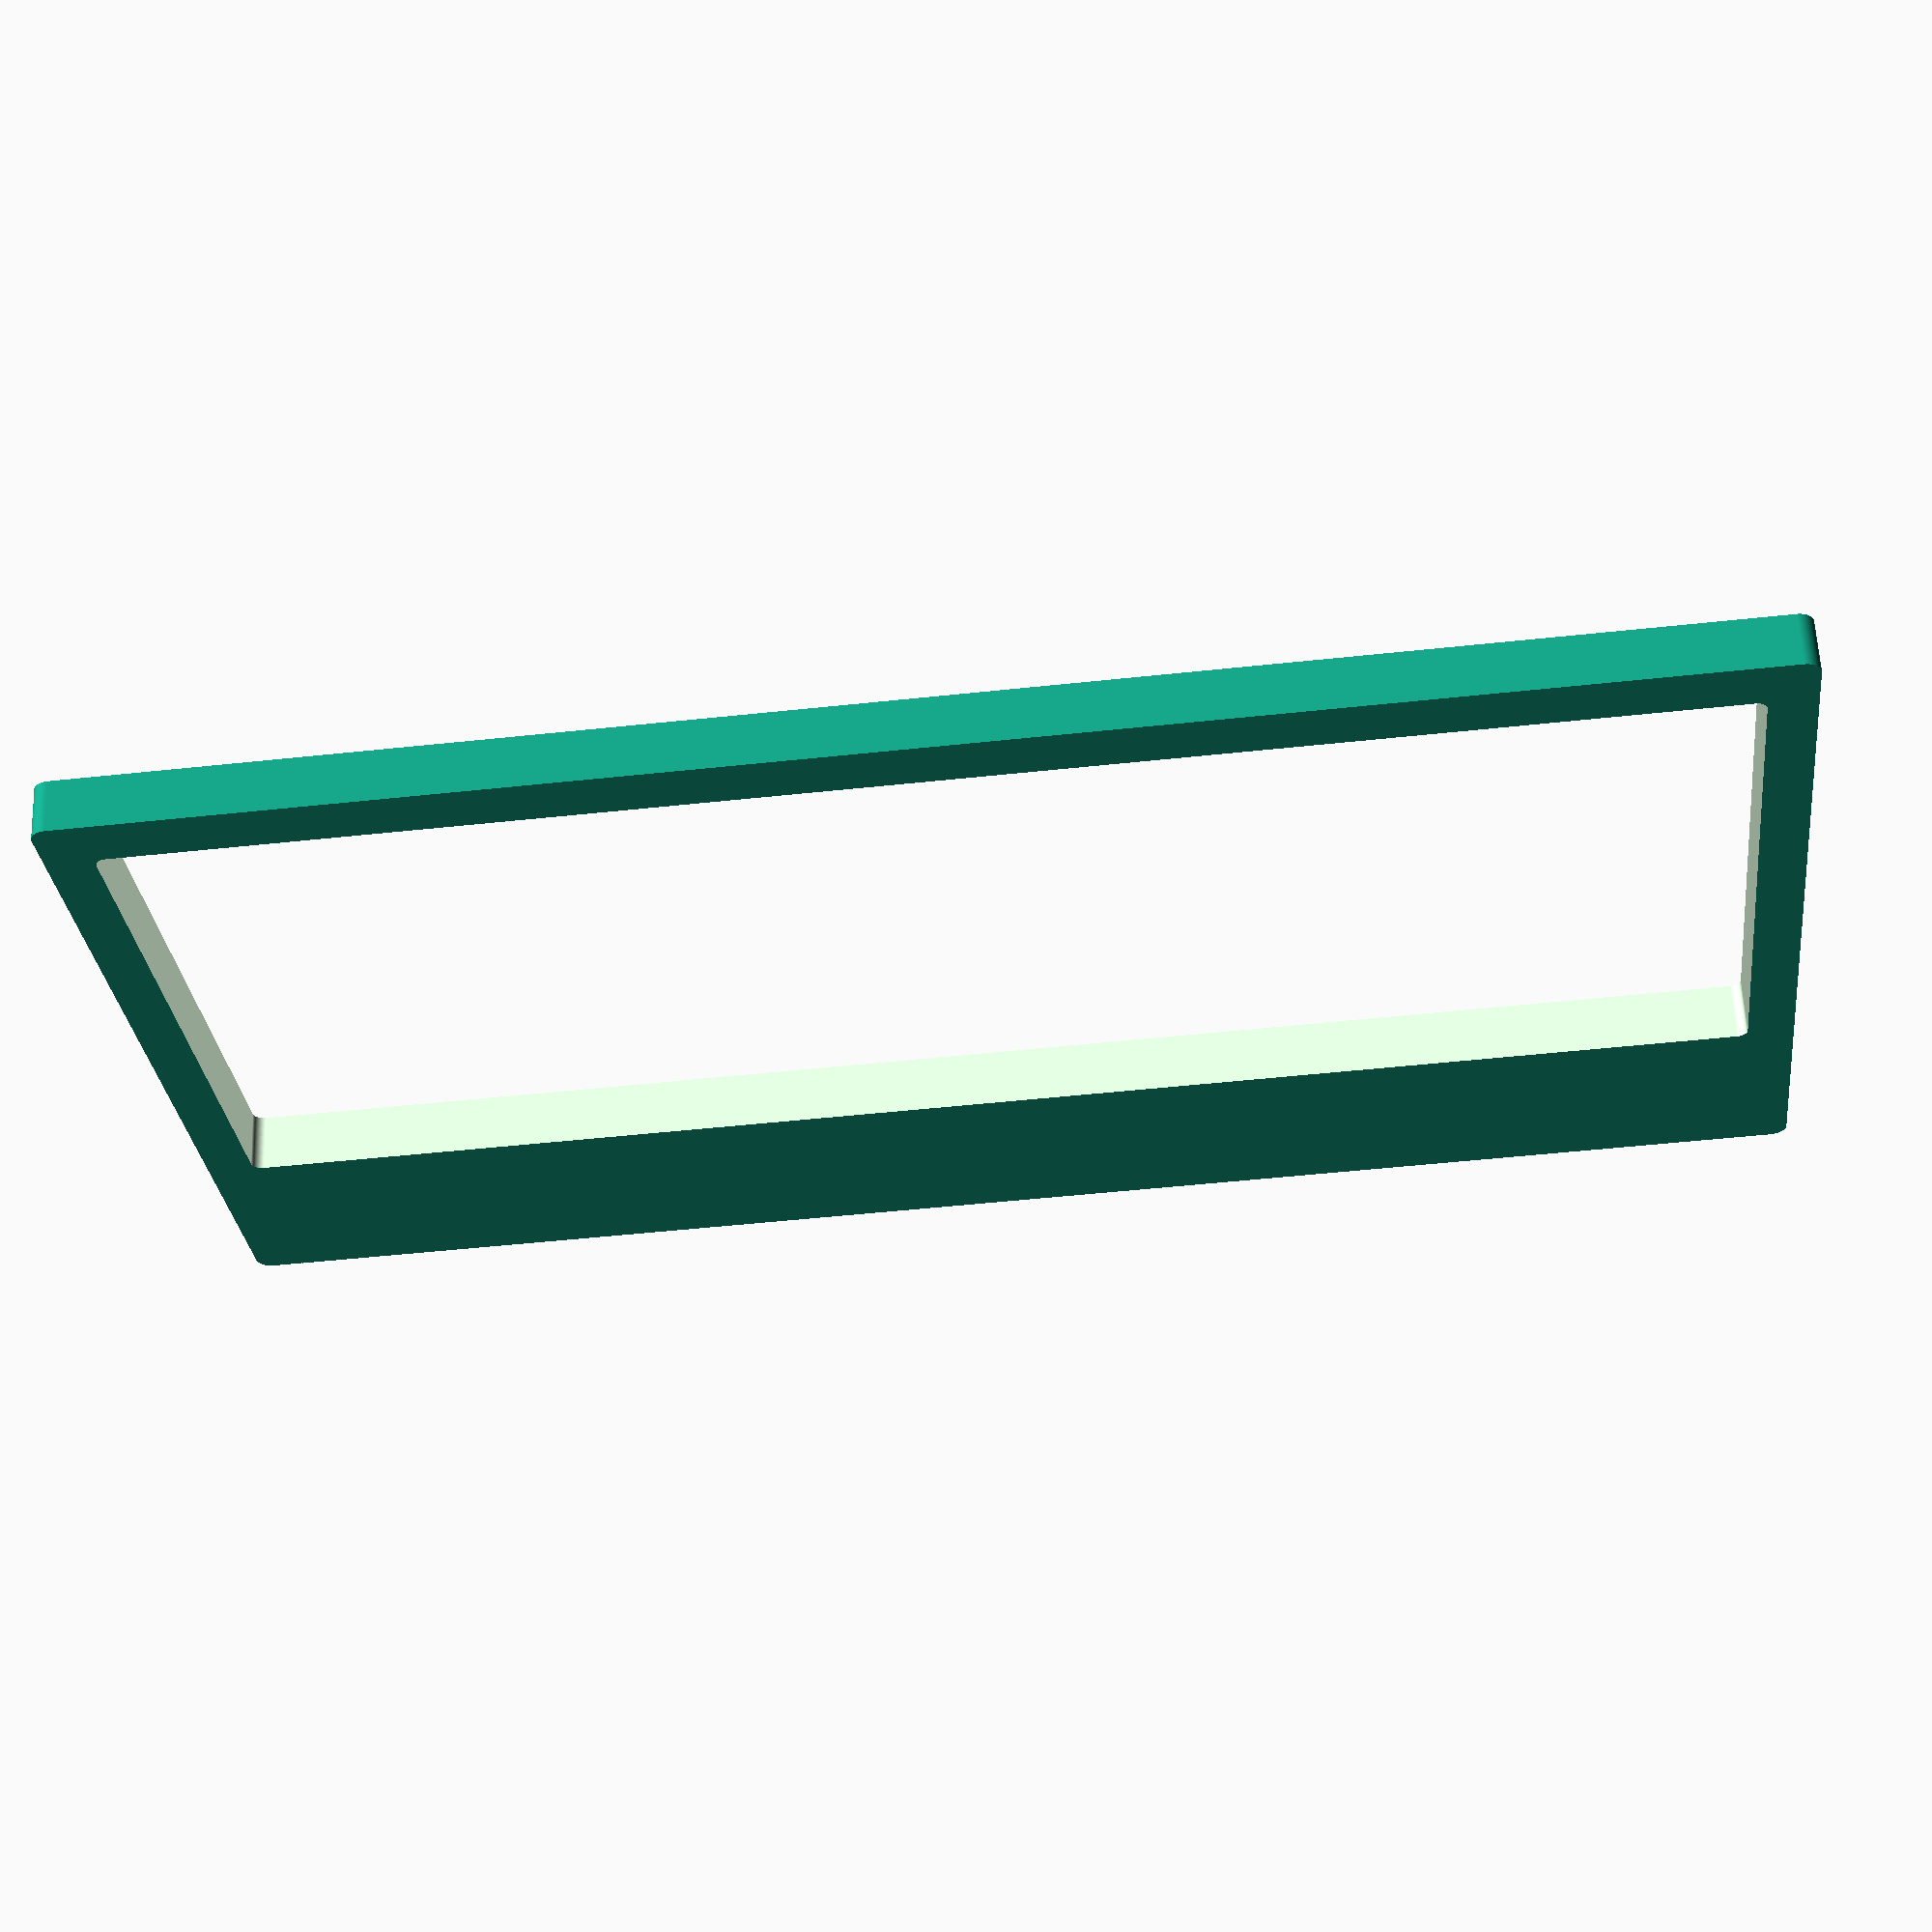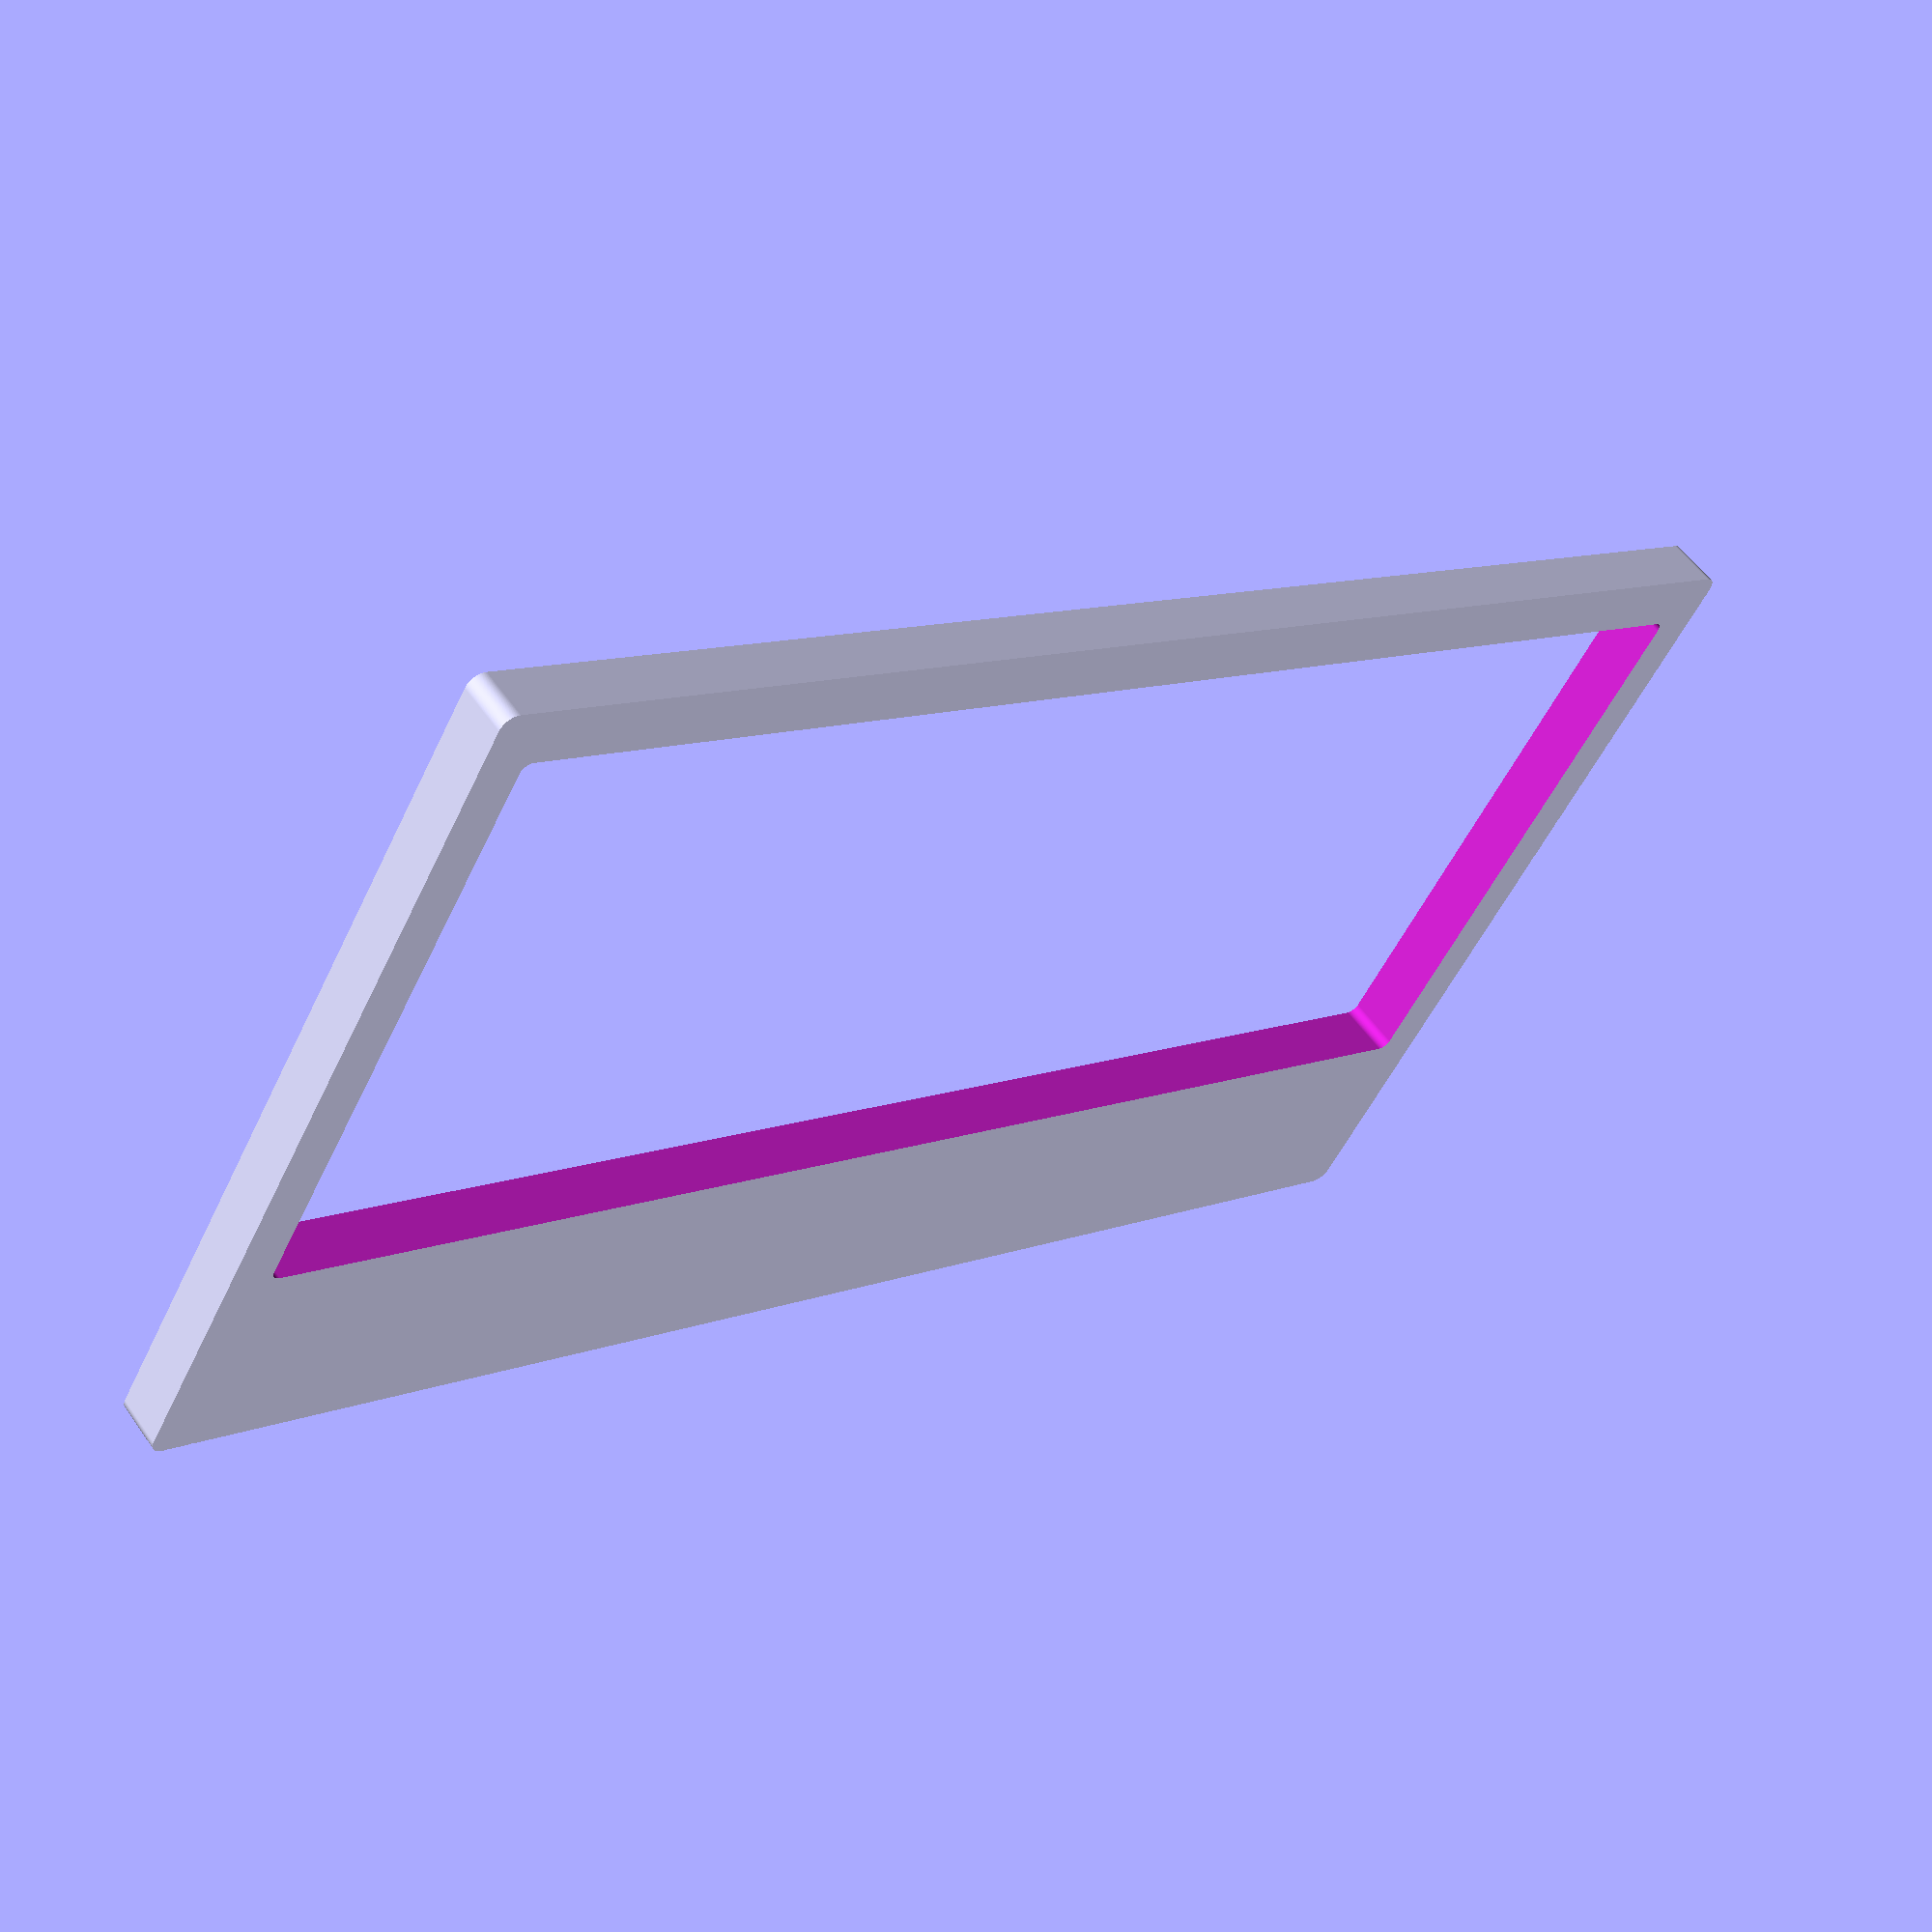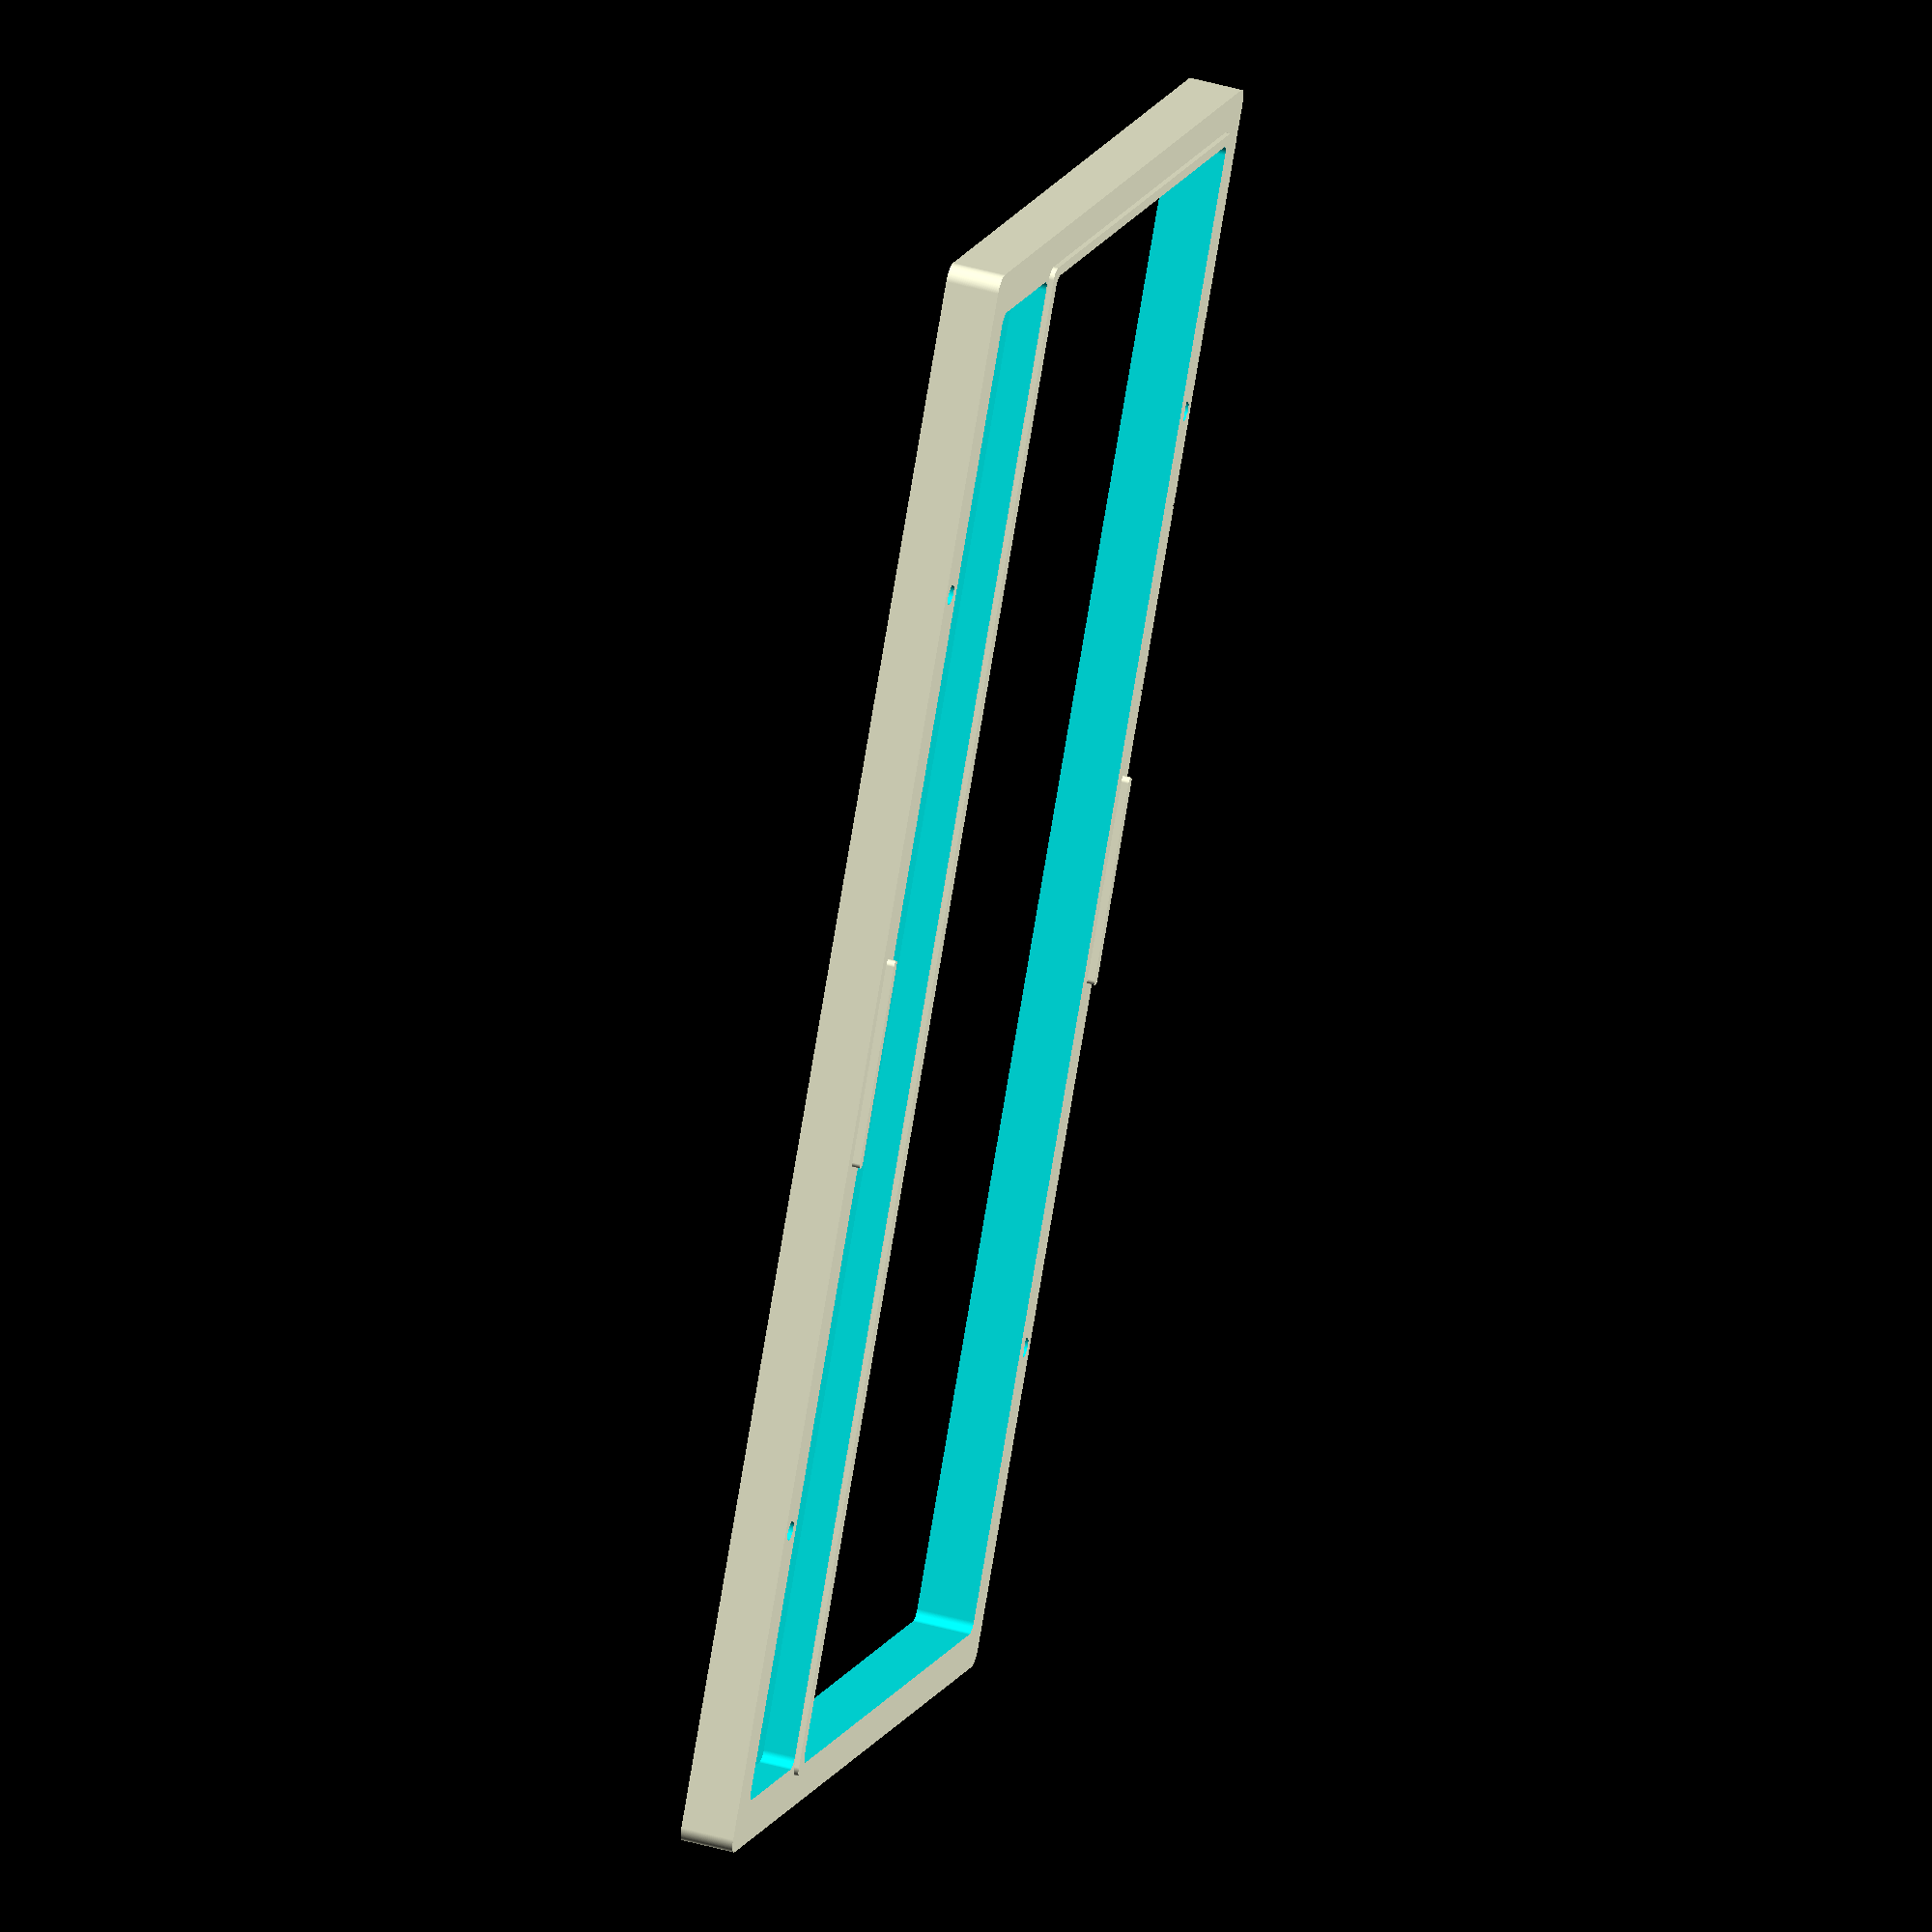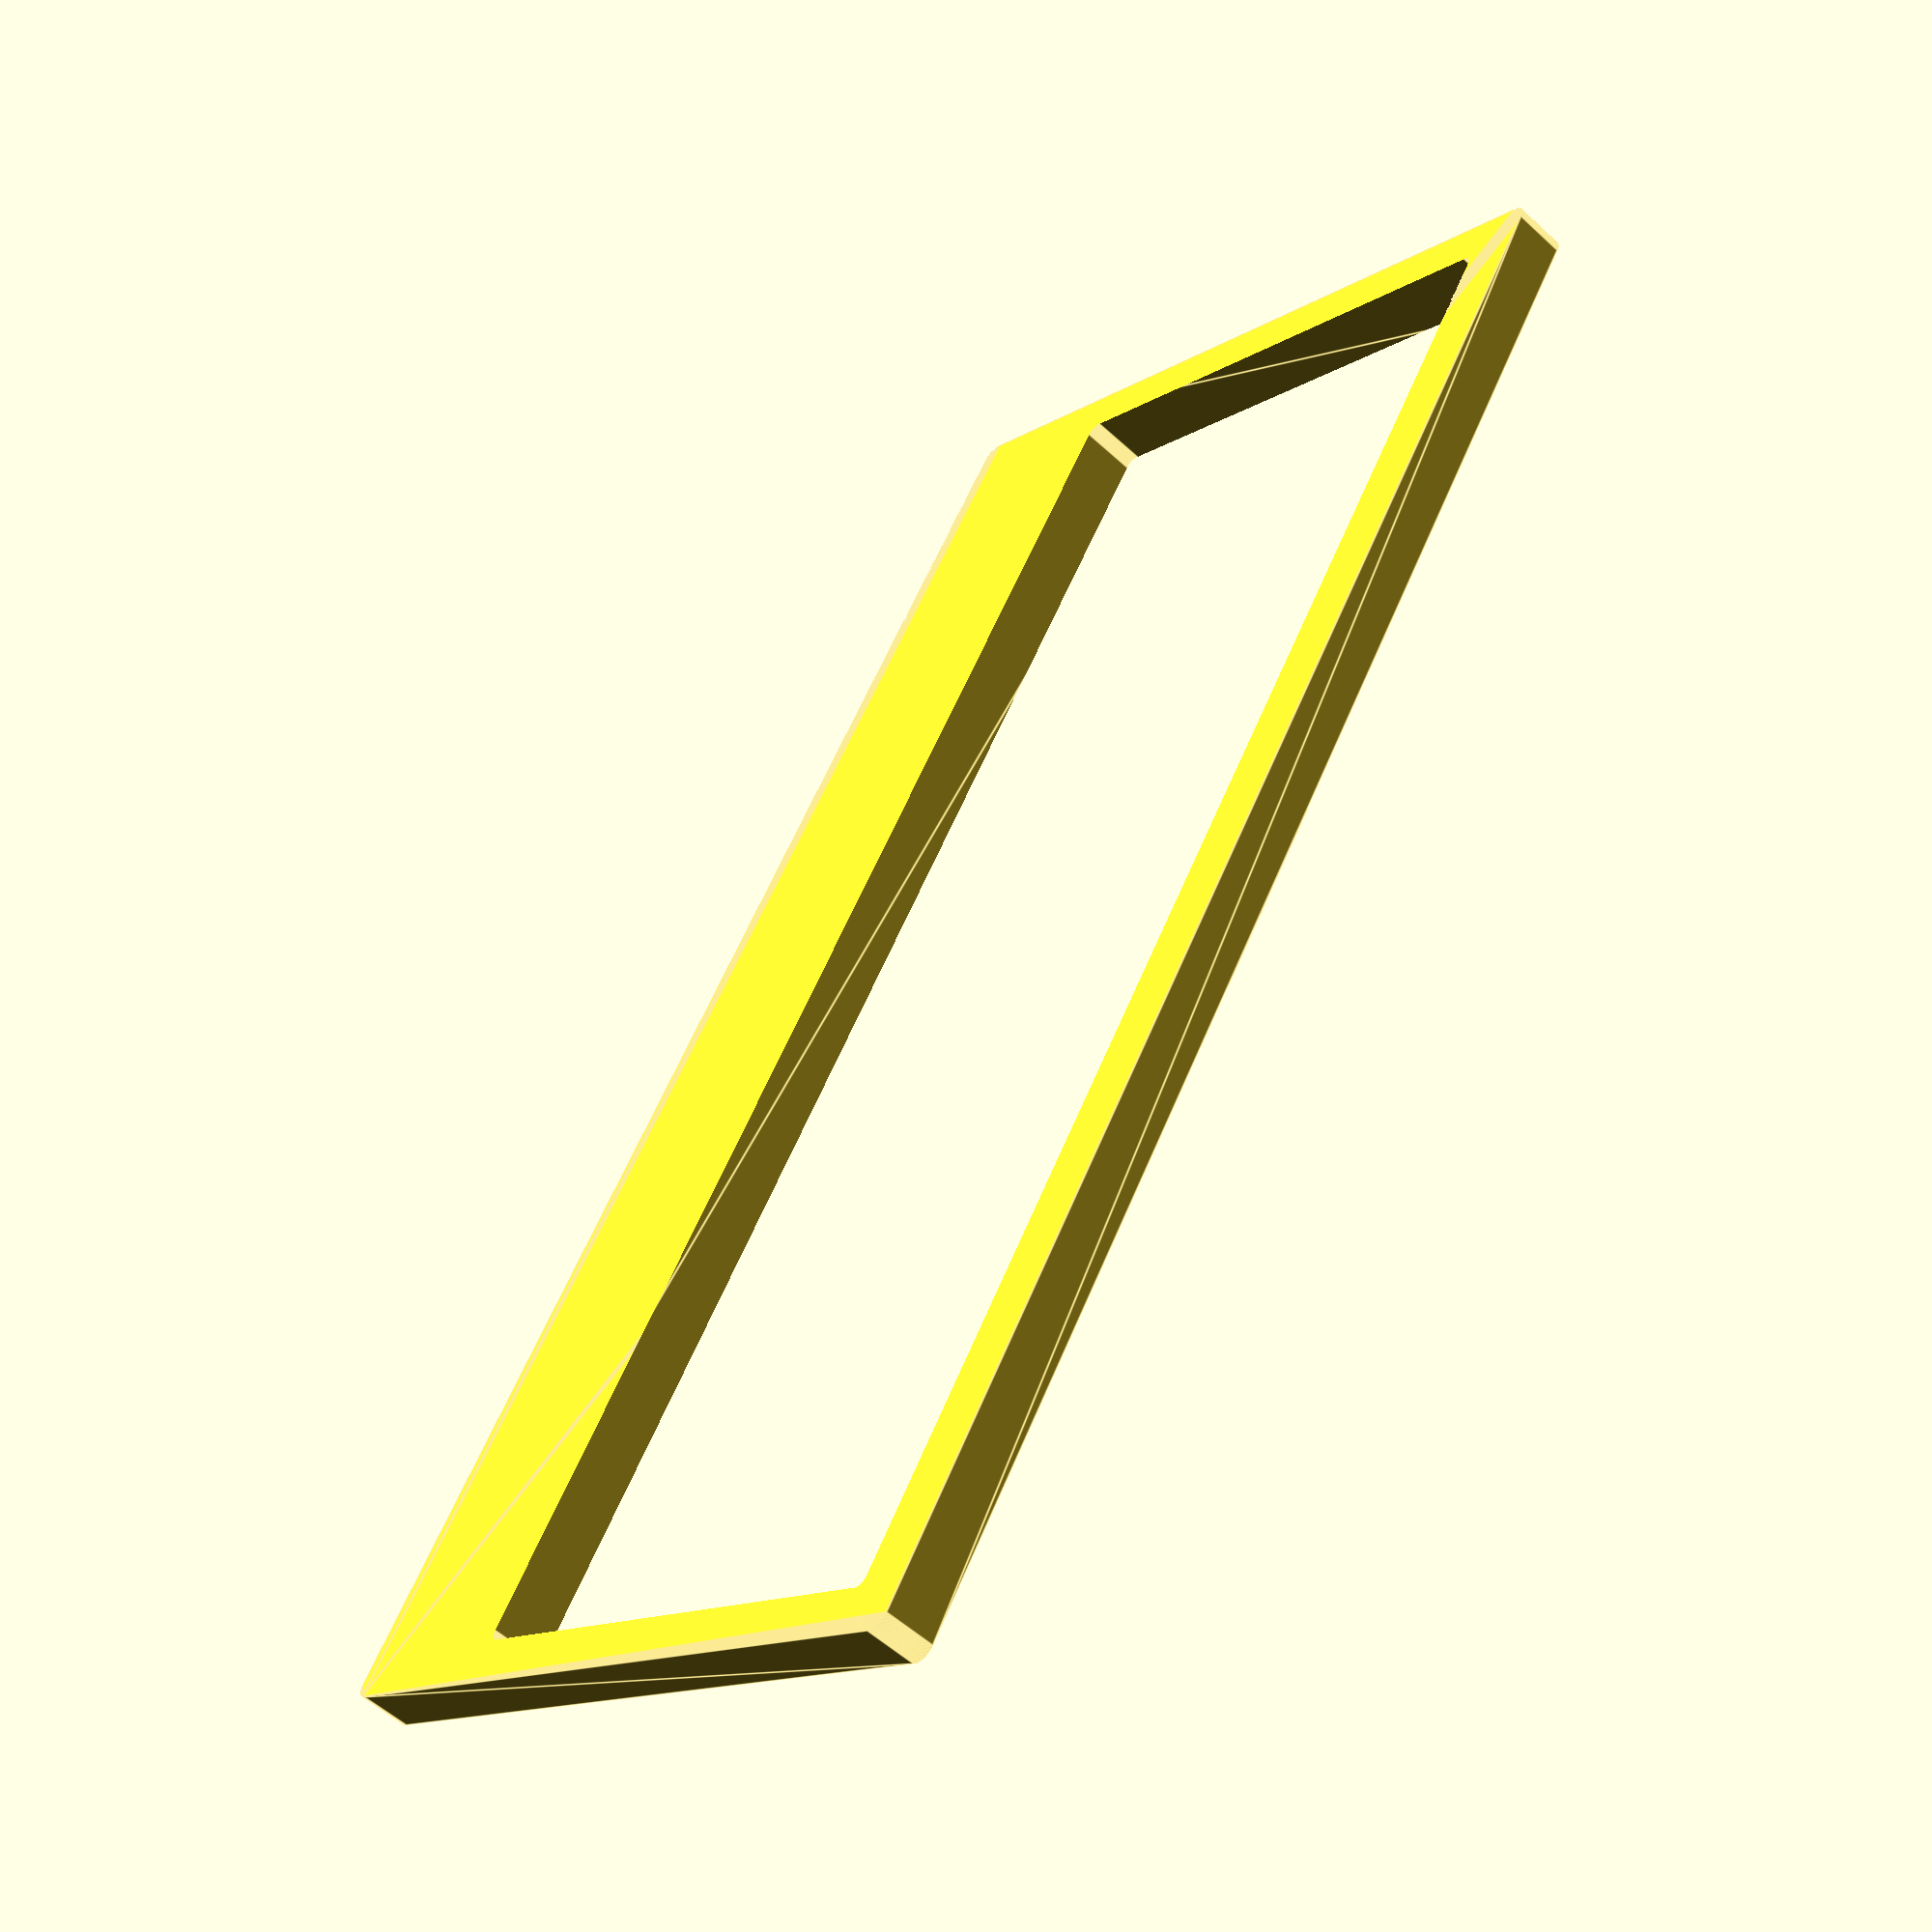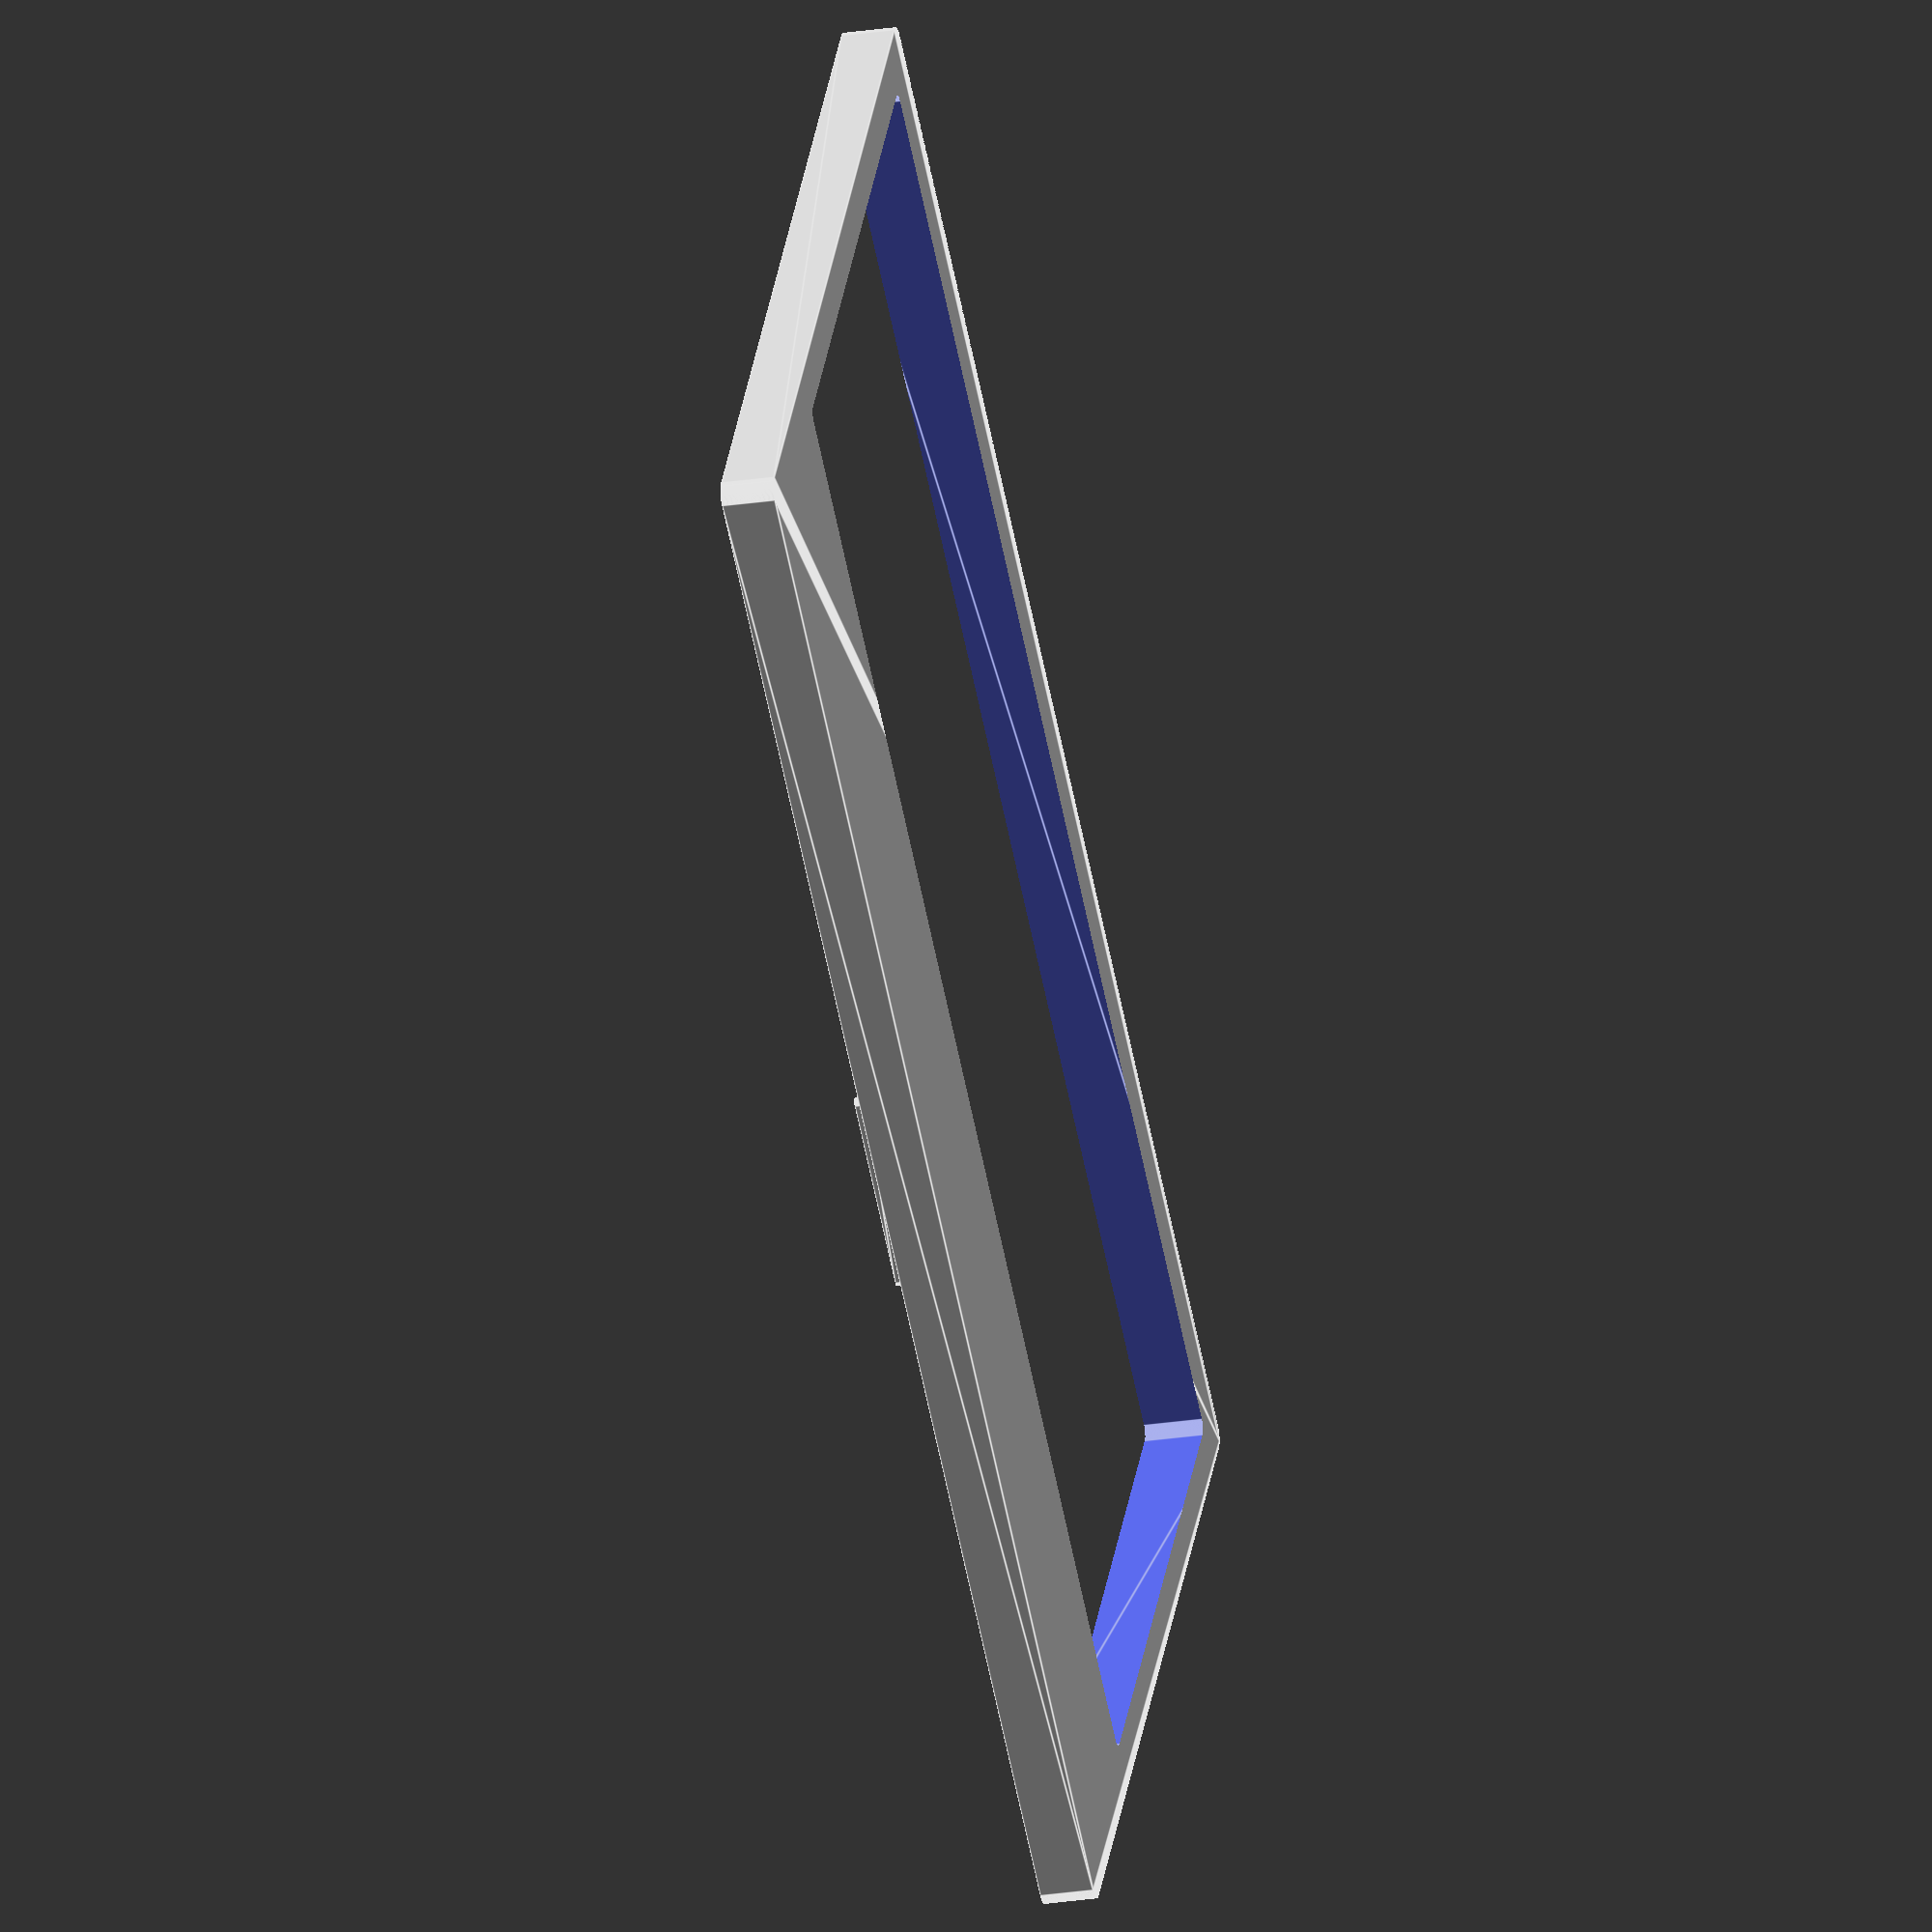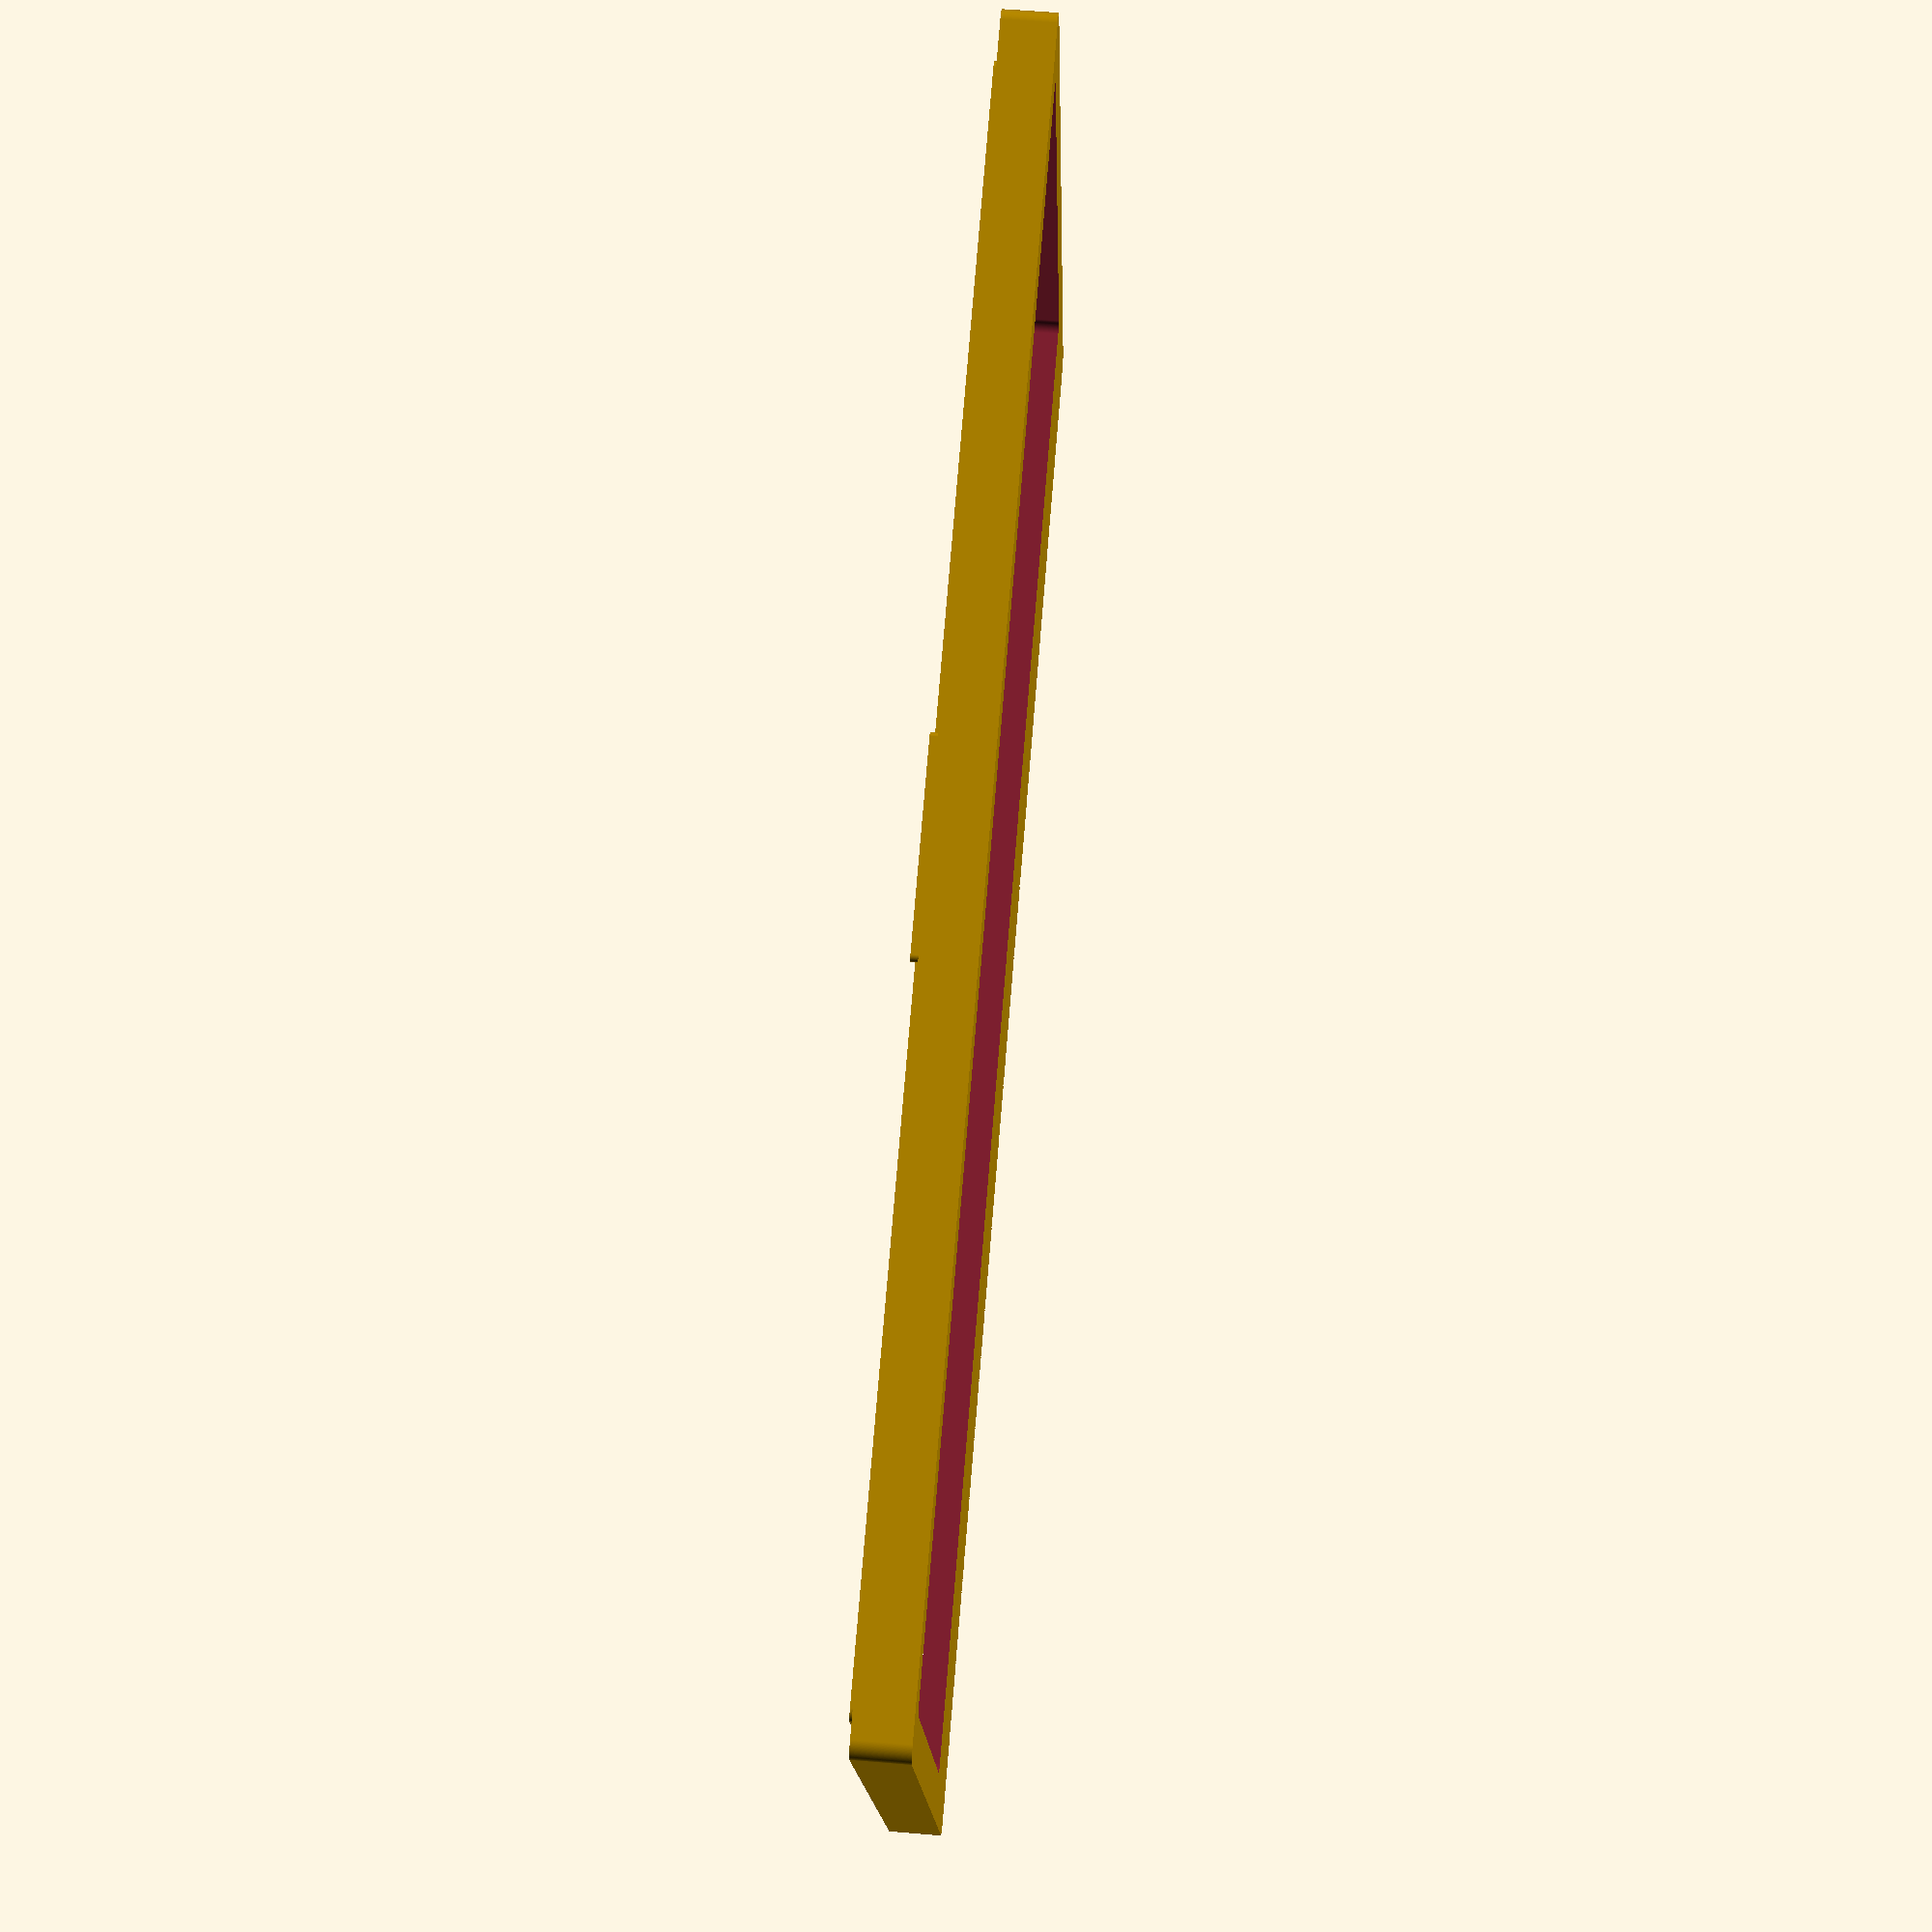
<openscad>
module top_piece() {
    union() {
        difference() {
            // Main plate
            union() {
                hull() {
                    $fn = 200;
                    border_rad = 3;
                    width = 303.3;
                    height = 168.4;
                    depth = 10;
                    
                    pos_cylinder_x = width / 2 - border_rad;
                    pos_cylinder_y = height / 2 - border_rad; 
                    
                    position = [
                        [pos_cylinder_x, pos_cylinder_y, 0],
                        [-pos_cylinder_x, pos_cylinder_y, 0],
                        [pos_cylinder_x, -pos_cylinder_y, 0],
                        [-pos_cylinder_x, -pos_cylinder_y, 0],
                    ];
                    
                    for (pos = position) {
                        translate(pos)  cylinder(h = depth, r = border_rad, center = true);
                    }
                }
                
                // Mounting pivots
                mounting_positions = [
                    [0, 80.7, -5.5],
                    [0, -80.7, -5.5],
                ];
                
                for (mnt_pos = mounting_positions) {
                    translate(mnt_pos) hull() {
                        $fn = 200;
                        translate([-18.95, 0, 0]) cylinder(h = 2, r = 1, center = true);
                        translate([18.95, 0, 0]) cylinder(h = 2, r = 1, center = true);
                    }
                }
            }
        
            // Main cut
            translate([0, -(19.05 - 3.76), 0]) hull() {
                $fn = 200;
                border_rad = 2;
                width = 286;
                height = 116.3;
                depth = 20;
                
                pos_cylinder_x = width / 2 - border_rad;
                pos_cylinder_y = height / 2 - border_rad; 
                
                position = [
                    [pos_cylinder_x, pos_cylinder_y, 0],
                    [-pos_cylinder_x, pos_cylinder_y, 0],
                    [pos_cylinder_x, -pos_cylinder_y, 0],
                    [-pos_cylinder_x, -pos_cylinder_y, 0],
                ];
                
                for (pos = position) {
                    translate(pos)  cylinder(h = depth, r = border_rad, center = true);
                }
            }
            
            // Controller cut
            translate([0, 61.55, -2.5]) hull() {
                $fn = 200;
                border_rad = 2;
                width = 286;
                height = 30.32;
                depth = 7;
                
                pos_cylinder_x = width / 2 - border_rad;
                pos_cylinder_y = height / 2 - border_rad; 
                
                position = [
                    [pos_cylinder_x, pos_cylinder_y, 0],
                    [-pos_cylinder_x, pos_cylinder_y, 0],
                    [pos_cylinder_x, -pos_cylinder_y, 0],
                    [-pos_cylinder_x, -pos_cylinder_y, 0],
                ];
                
                for (pos = position) {
                    translate(pos)  cylinder(h = depth, r = border_rad, center = true);
                }
            }
            
            // Screw socket
            screw_positions = [
                [90, 80.7, -5.1],
                [-90, 80.7, -5.1],
                [90, -80.7, -5.1],
                [-90, -80.7, -5.1],
            ];
            
            for (screw_pos = screw_positions) {
                translate(screw_pos) union() {
                    $fn = 200;
                    cylinder(h = 5.3, d = 3.7);
                }
            }
        }
        
        difference() {
            translate([0, -(19.05 - 3.76), -3.4]) hull() {
                $fn = 200;
                border_rad = 2;
                width = 290;
                height = 122;
                depth = 5;
                
                pos_cylinder_x = width / 2 - border_rad;
                pos_cylinder_y = height / 2 - border_rad; 
                
                position = [
                    [pos_cylinder_x, pos_cylinder_y, 0],
                    [-pos_cylinder_x, pos_cylinder_y, 0],
                    [pos_cylinder_x, -pos_cylinder_y, 0],
                    [-pos_cylinder_x, -pos_cylinder_y, 0],
                ];
                
                for (pos = position) {
                    translate(pos)  cylinder(h = depth, r = border_rad, center = true);
                }
            }
            
            translate([0, -(19.05 - 3.76), 0]) hull() {
                $fn = 200;
                border_rad = 2;
                width = 286;
                height = 116.3;
                depth = 20;
                
                pos_cylinder_x = width / 2 - border_rad;
                pos_cylinder_y = height / 2 - border_rad; 
                
                position = [
                    [pos_cylinder_x, pos_cylinder_y, 0],
                    [-pos_cylinder_x, pos_cylinder_y, 0],
                    [pos_cylinder_x, -pos_cylinder_y, 0],
                    [-pos_cylinder_x, -pos_cylinder_y, 0],
                ];
                
                for (pos = position) {
                    translate(pos)  cylinder(h = depth, r = border_rad, center = true);
                }
            }
        }
    }
}

top_piece();
</openscad>
<views>
elev=119.9 azim=353.7 roll=182.4 proj=p view=wireframe
elev=303.9 azim=210.3 roll=325.5 proj=p view=solid
elev=134.7 azim=238.5 roll=71.8 proj=o view=solid
elev=55.6 azim=303.5 roll=46.0 proj=p view=edges
elev=205.4 azim=34.7 roll=256.2 proj=o view=edges
elev=120.2 azim=343.8 roll=265.1 proj=p view=solid
</views>
